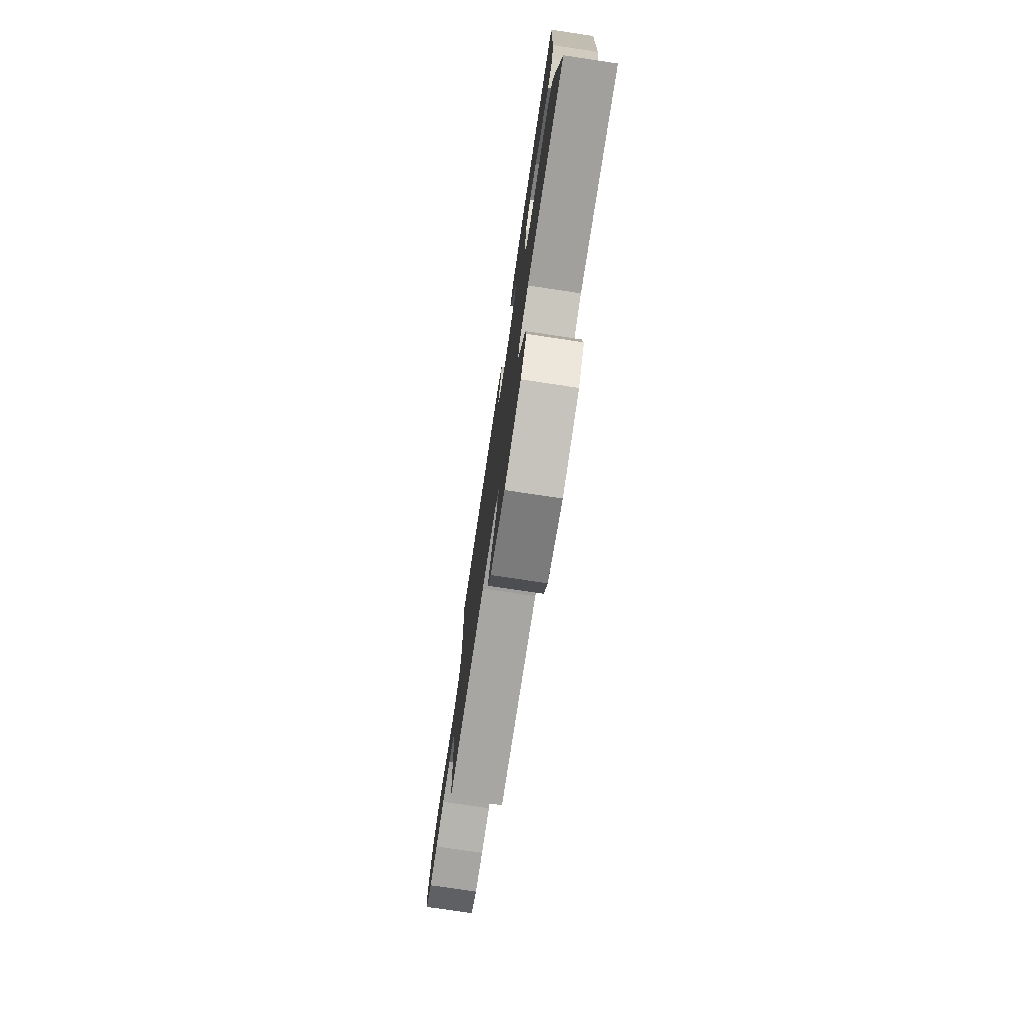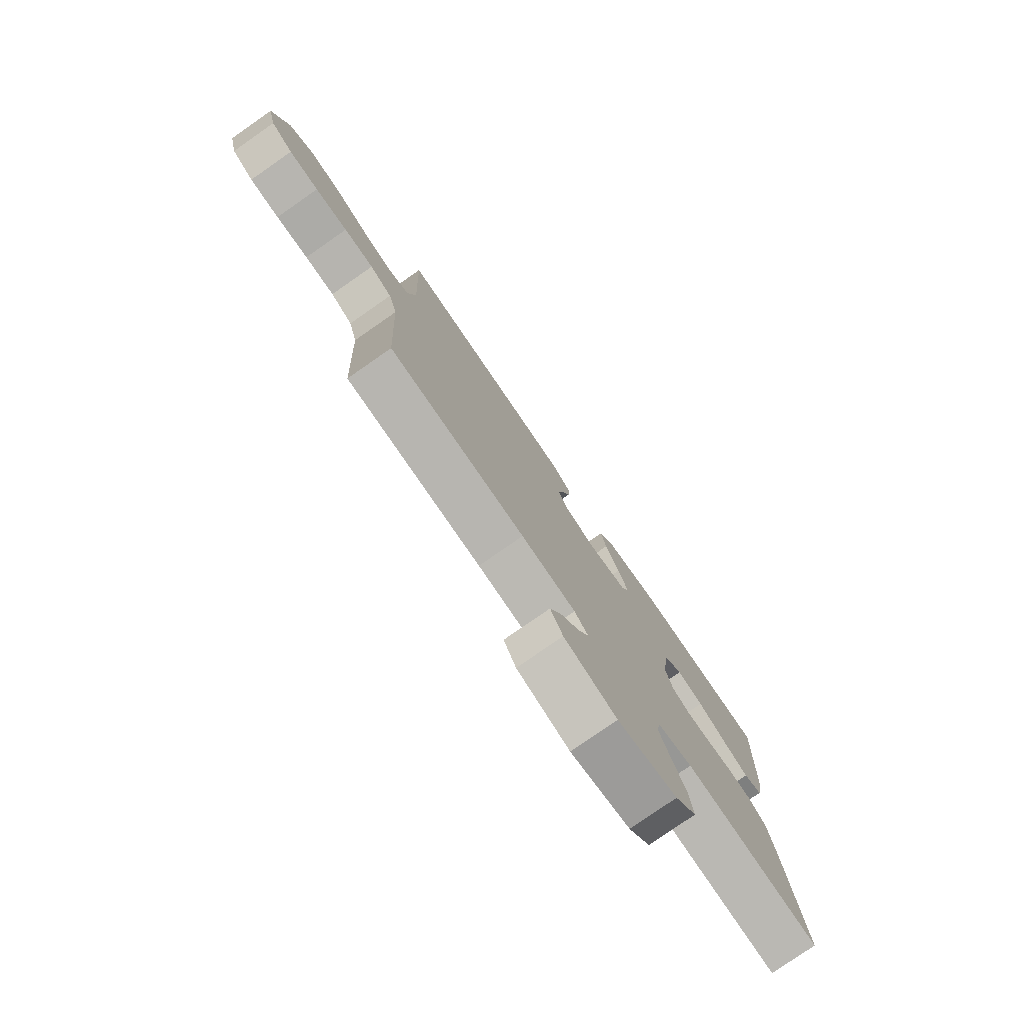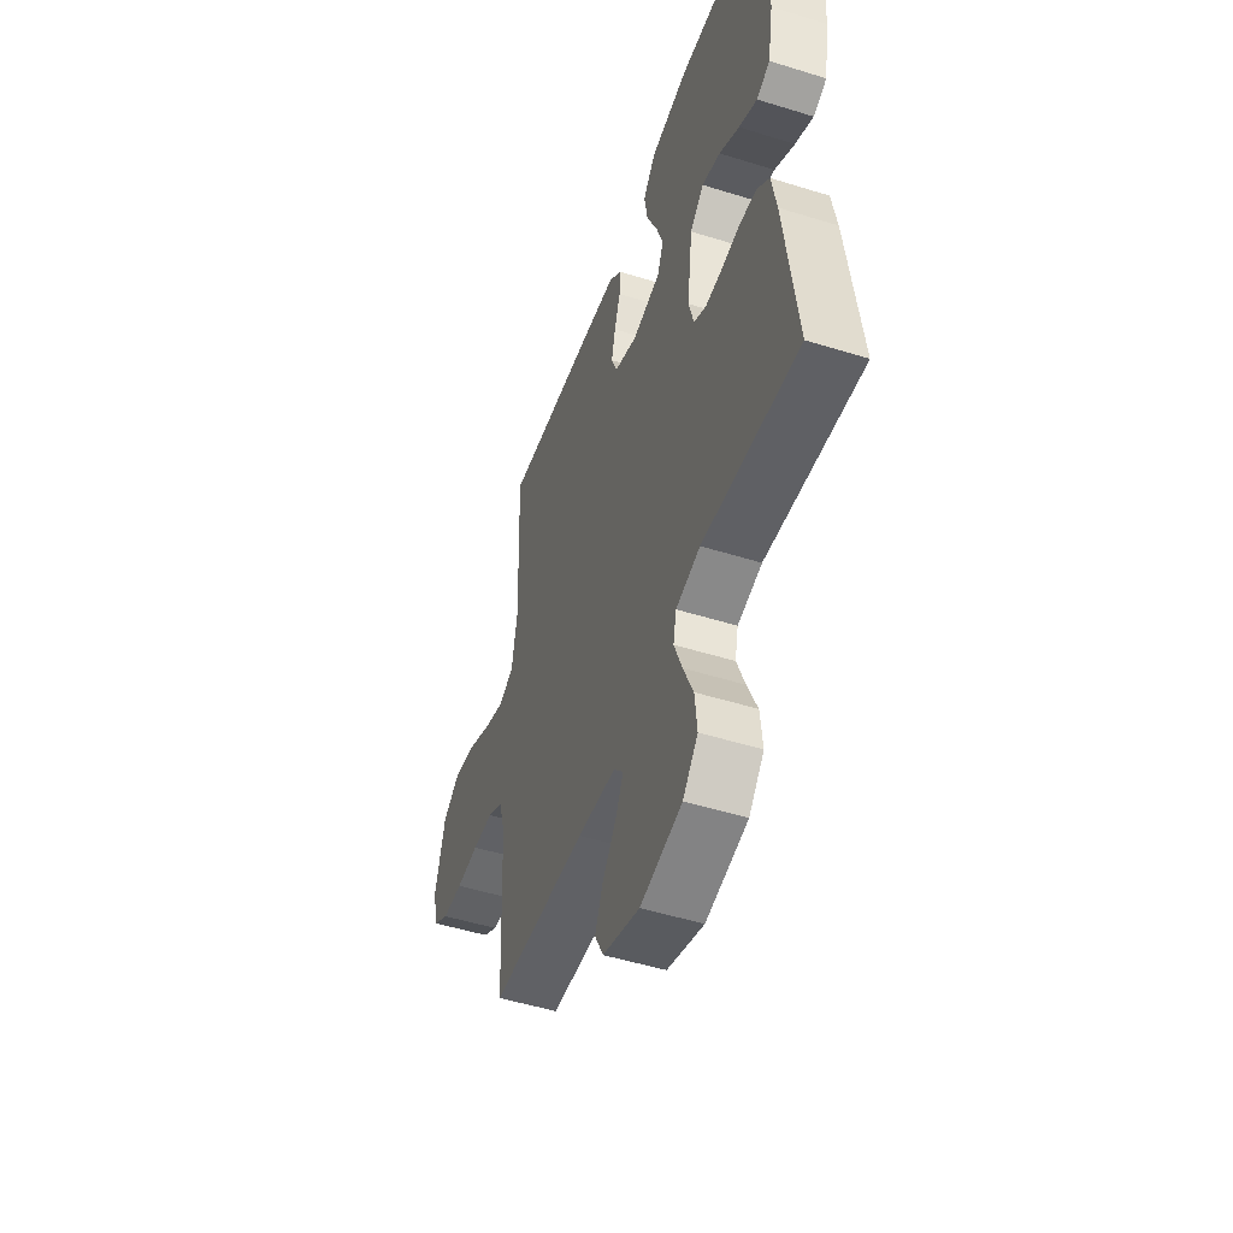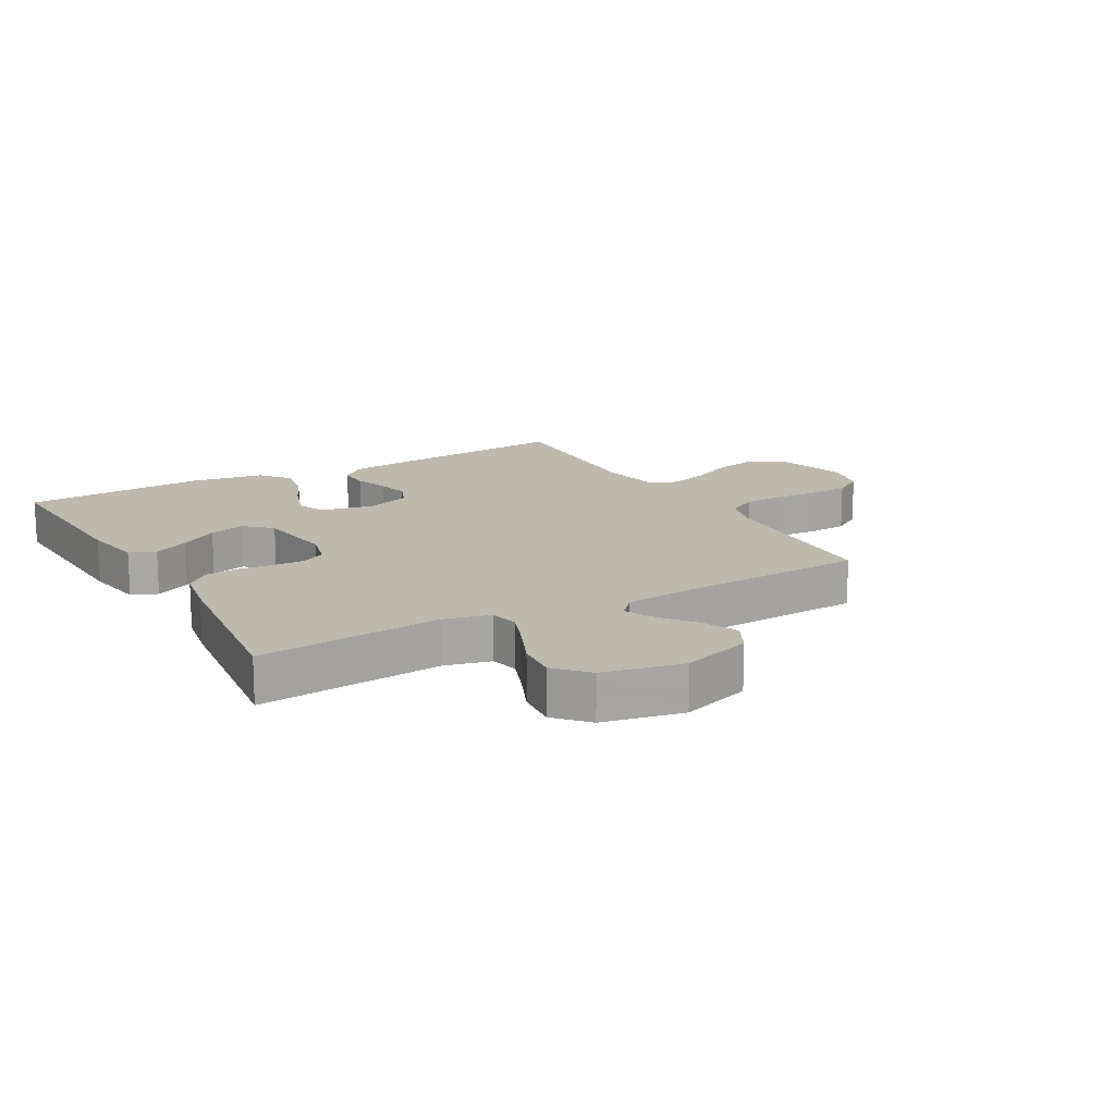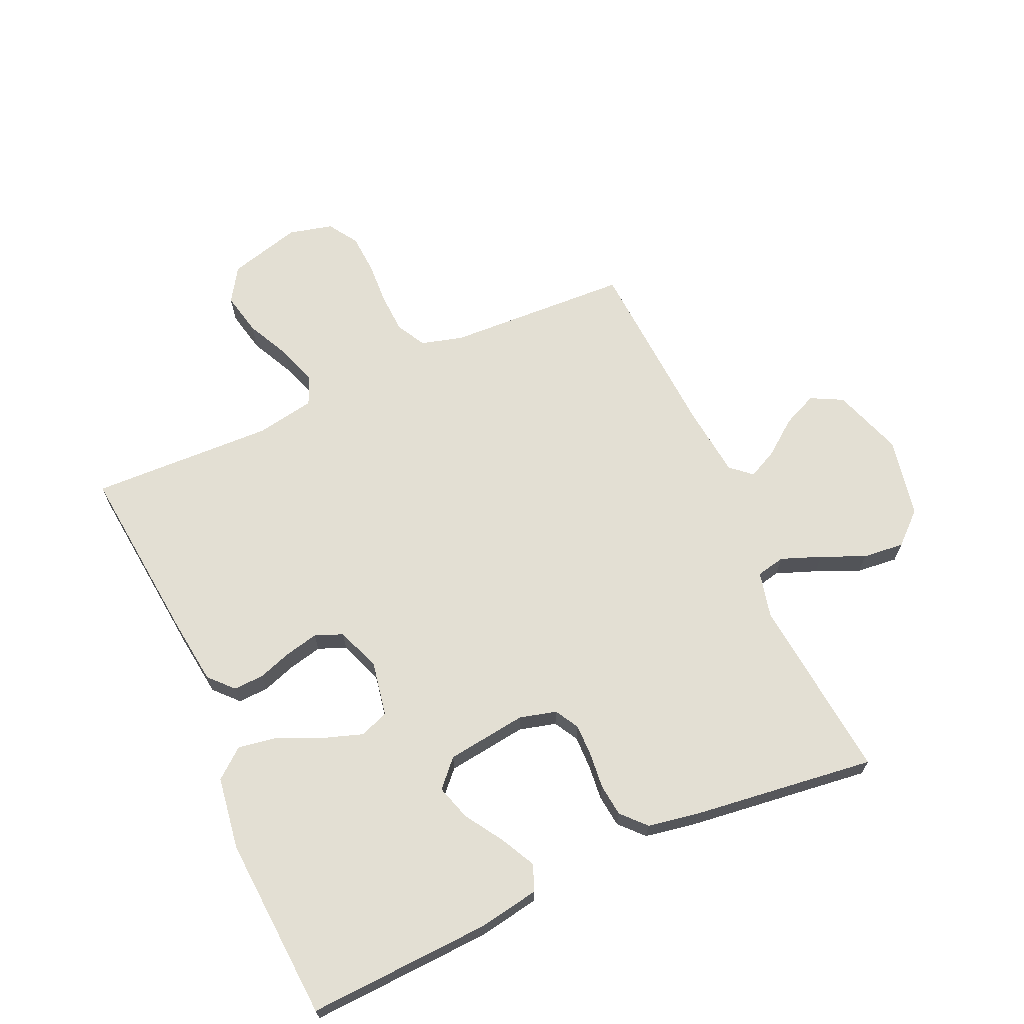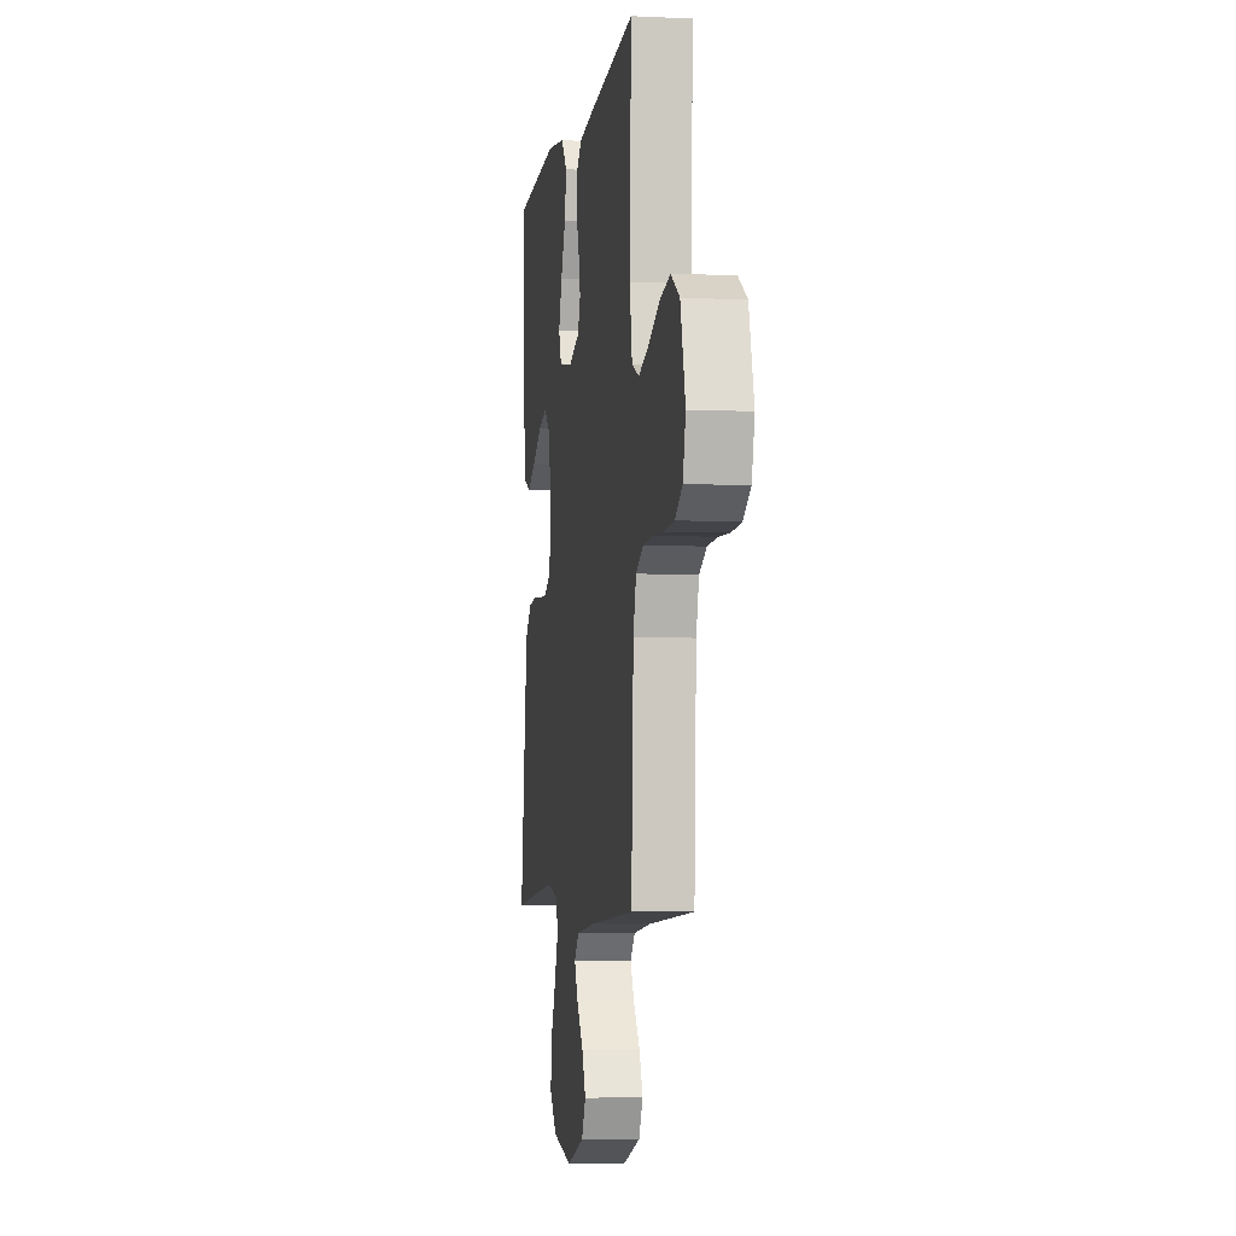
<metadata>
{"format":"obj","ext":"obj","renderer":"f3d","projection":"perspective","resolution":1024,"background":"white","views":[{"elev":-77.3,"azim":81.5,"up":"+Z"},{"elev":-78.7,"azim":-55.2,"up":"+Z"},{"elev":-50.1,"azim":71.1,"up":"+Z"},{"elev":15.3,"azim":150.5,"up":"+Y"},{"elev":67.1,"azim":65.7,"up":"+Y"},{"elev":-5.0,"azim":-98.7,"up":"+Z"}]}
</metadata>
<code>
v 0.5 0.07 0.5
v 0.486 0.07 0.2
v 0.469 0.07 0.102
v 0.427 0.07 0.084
v 0.37 0.07 0.113
v 0.307 0.07 0.153
v 0.249 0.07 0.171
v 0.206 0.07 0.131
v 0.189 0.07 0
v 0.205 0.07 -0.06
v 0.244 0.07 -0.082
v 0.298 0.07 -0.081
v 0.355 0.07 -0.075
v 0.408 0.07 -0.081
v 0.447 0.07 -0.117
v 0.462 0.07 -0.2
v 0.5 0.07 -0.5
v 0.2 0.07 -0.47
v 0.124 0.07 -0.488
v 0.114 0.07 -0.535
v 0.139 0.07 -0.6
v 0.17 0.07 -0.671
v 0.177 0.07 -0.739
v 0.13 0.07 -0.791
v 0 0.07 -0.817
v -0.115 0.07 -0.778
v -0.142 0.07 -0.726
v -0.117 0.07 -0.669
v -0.074 0.07 -0.613
v -0.05 0.07 -0.564
v -0.08 0.07 -0.53
v -0.2 0.07 -0.517
v -0.5 0.07 -0.5
v -0.514 0.07 -0.2
v -0.533 0.07 -0.132
v -0.581 0.07 -0.106
v -0.646 0.07 -0.103
v -0.717 0.07 -0.107
v -0.782 0.07 -0.103
v -0.83 0.07 -0.072
v -0.848 0.07 0
v -0.816 0.07 0.119
v -0.76 0.07 0.155
v -0.69 0.07 0.14
v -0.618 0.07 0.105
v -0.553 0.07 0.083
v -0.506 0.07 0.104
v -0.489 0.07 0.2
v -0.5 0.07 0.5
v -0.2 0.07 0.47
v -0.096 0.07 0.457
v -0.057 0.07 0.421
v -0.059 0.07 0.371
v -0.078 0.07 0.315
v -0.09 0.07 0.261
v -0.072 0.07 0.216
v 0 0.07 0.189
v 0.089 0.07 0.206
v 0.107 0.07 0.253
v 0.085 0.07 0.318
v 0.053 0.07 0.388
v 0.042 0.07 0.453
v 0.081 0.07 0.501
v 0.2 0.07 0.519
v 0.5 0 0.5
v 0.486 0 0.2
v 0.469 0 0.102
v 0.427 0 0.084
v 0.37 0 0.113
v 0.307 0 0.153
v 0.249 0 0.171
v 0.206 0 0.131
v 0.189 0 0
v 0.205 0 -0.06
v 0.244 0 -0.082
v 0.298 0 -0.081
v 0.355 0 -0.075
v 0.408 0 -0.081
v 0.447 0 -0.117
v 0.462 0 -0.2
v 0.5 0 -0.5
v 0.2 0 -0.47
v 0.124 0 -0.488
v 0.114 0 -0.535
v 0.139 0 -0.6
v 0.17 0 -0.671
v 0.177 0 -0.739
v 0.13 0 -0.791
v 0 0 -0.817
v -0.115 0 -0.778
v -0.142 0 -0.726
v -0.117 0 -0.669
v -0.074 0 -0.613
v -0.05 0 -0.564
v -0.08 0 -0.53
v -0.2 0 -0.517
v -0.5 0 -0.5
v -0.514 0 -0.2
v -0.533 0 -0.132
v -0.581 0 -0.106
v -0.646 0 -0.103
v -0.717 0 -0.107
v -0.782 0 -0.103
v -0.83 0 -0.072
v -0.848 0 0
v -0.816 0 0.119
v -0.76 0 0.155
v -0.69 0 0.14
v -0.618 0 0.105
v -0.553 0 0.083
v -0.506 0 0.104
v -0.489 0 0.2
v -0.5 0 0.5
v -0.2 0 0.47
v -0.096 0 0.457
v -0.057 0 0.421
v -0.059 0 0.371
v -0.078 0 0.315
v -0.09 0 0.261
v -0.072 0 0.216
v 0 0 0.189
v 0.089 0 0.206
v 0.107 0 0.253
v 0.085 0 0.318
v 0.053 0 0.388
v 0.042 0 0.453
v 0.081 0 0.501
v 0.2 0 0.519
f 60 61 62 63
f 59 60 63 64
f 51 52 53 54
f 51 54 55
f 48 49 50 51
f 47 48 51 55
f 46 47 55 56
f 42 43 44 45
f 42 45 46
f 41 42 46
f 37 38 39 40
f 36 37 40 41
f 32 33 34
f 31 32 34 35
f 26 27 28 29
f 26 29 30
f 25 26 30
f 24 25 30
f 21 22 23 24
f 20 21 24 30
f 19 20 30 31
f 15 16 17 18
f 12 13 14 15
f 11 12 15 18
f 10 11 18 19
f 3 4 5 6
f 1 2 3 6
f 59 64 1 6
f 41 46 56 57
f 36 41 57 58
f 35 36 58
f 31 35 58
f 9 10 19 31
f 8 9 31 58
f 7 8 58 59
f 6 7 59
f 127 126 125 124
f 128 127 124 123
f 118 117 116 115
f 119 118 115
f 115 114 113 112
f 119 115 112 111
f 120 119 111 110
f 109 108 107 106
f 110 109 106
f 110 106 105
f 104 103 102 101
f 105 104 101 100
f 98 97 96
f 99 98 96 95
f 93 92 91 90
f 94 93 90
f 94 90 89
f 94 89 88
f 88 87 86 85
f 94 88 85 84
f 95 94 84 83
f 82 81 80 79
f 79 78 77 76
f 82 79 76 75
f 83 82 75 74
f 70 69 68 67
f 70 67 66 65
f 70 65 128 123
f 121 120 110 105
f 122 121 105 100
f 122 100 99
f 122 99 95
f 95 83 74 73
f 122 95 73 72
f 123 122 72 71
f 123 71 70
f 1 65 66 2
f 2 66 67 3
f 3 67 68 4
f 4 68 69 5
f 5 69 70 6
f 6 70 71 7
f 7 71 72 8
f 8 72 73 9
f 9 73 74 10
f 10 74 75 11
f 11 75 76 12
f 12 76 77 13
f 13 77 78 14
f 14 78 79 15
f 15 79 80 16
f 16 80 81 17
f 17 81 82 18
f 18 82 83 19
f 19 83 84 20
f 20 84 85 21
f 21 85 86 22
f 22 86 87 23
f 23 87 88 24
f 24 88 89 25
f 25 89 90 26
f 26 90 91 27
f 27 91 92 28
f 28 92 93 29
f 29 93 94 30
f 30 94 95 31
f 31 95 96 32
f 32 96 97 33
f 33 97 98 34
f 34 98 99 35
f 35 99 100 36
f 36 100 101 37
f 37 101 102 38
f 38 102 103 39
f 39 103 104 40
f 40 104 105 41
f 41 105 106 42
f 42 106 107 43
f 43 107 108 44
f 44 108 109 45
f 45 109 110 46
f 46 110 111 47
f 47 111 112 48
f 48 112 113 49
f 49 113 114 50
f 50 114 115 51
f 51 115 116 52
f 52 116 117 53
f 53 117 118 54
f 54 118 119 55
f 55 119 120 56
f 56 120 121 57
f 57 121 122 58
f 58 122 123 59
f 59 123 124 60
f 60 124 125 61
f 61 125 126 62
f 62 126 127 63
f 63 127 128 64
f 64 128 65 1

</code>
